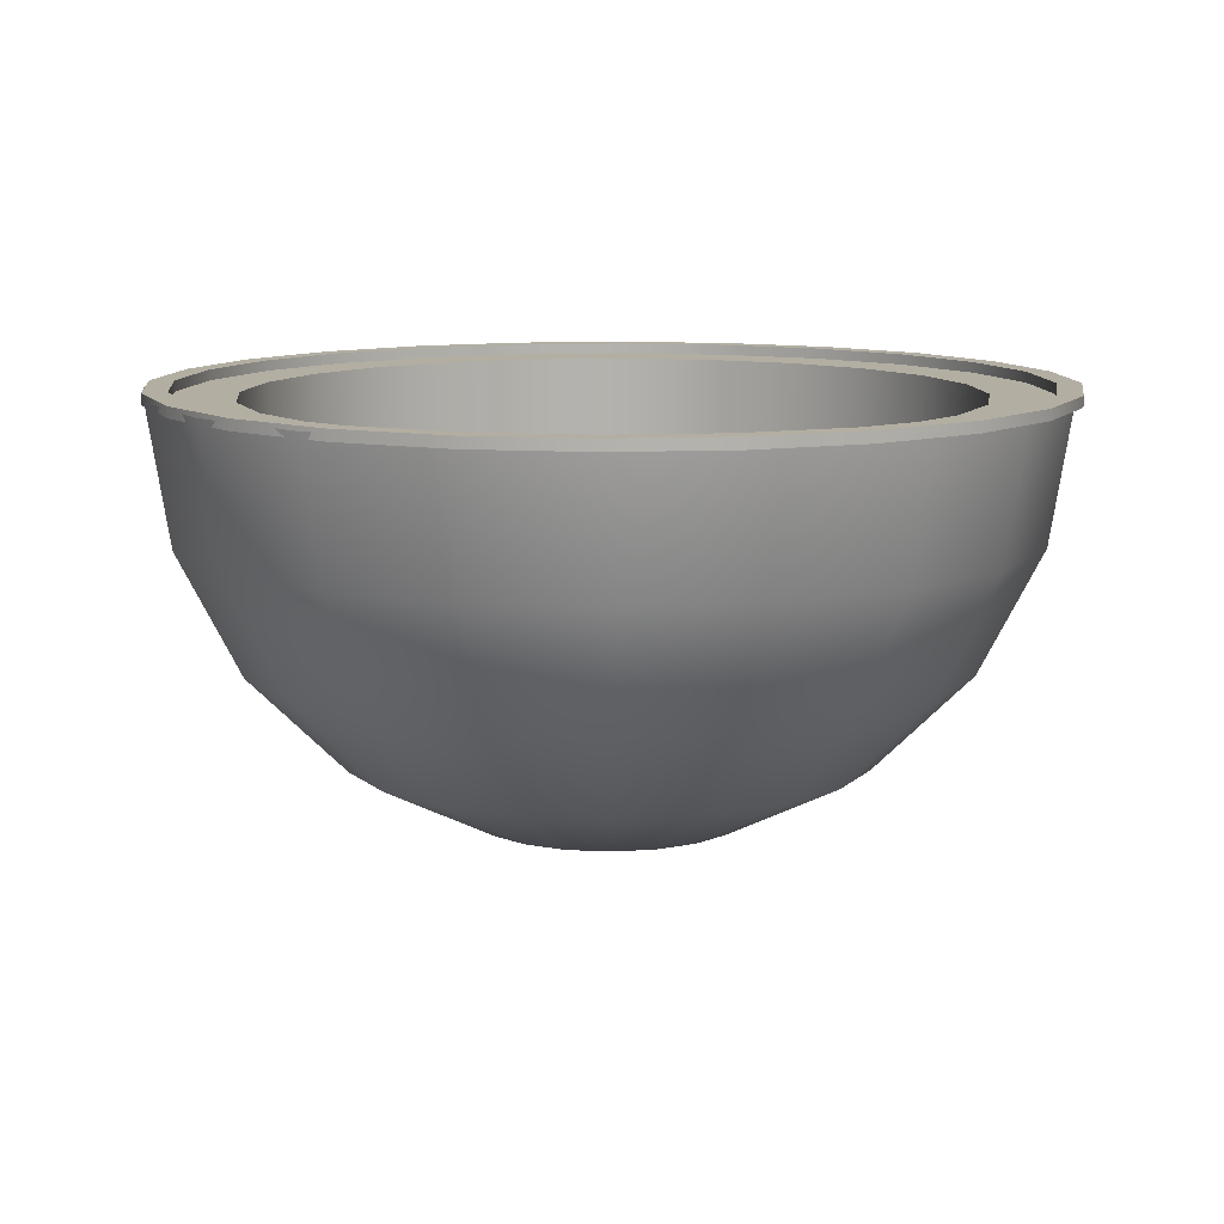
<metadata>
{"format":"obj","ext":"obj","renderer":"f3d","projection":"perspective","resolution":1024,"background":"white","views":[{"elev":10.7,"azim":-91.1,"up":"+Y"}]}
</metadata>
<code>
v -0.1021 -0.2163 -0.00211
v 0.000294 -0.2325 -0.00211
v -0.09708 -0.2163 0.02953
v -0.09708 -0.2163 -0.03375
v -0.08253 -0.2163 0.05807
v -0.1849 -0.1693 0.05807
v -0.1849 -0.1693 -0.06229
v -0.08253 -0.2163 -0.06229
v -0.05988 -0.2163 0.08072
v -0.1573 -0.1693 0.1124
v -0.1944 -0.1693 -0.00211
v -0.1573 -0.1693 -0.1166
v -0.05988 -0.2163 -0.08494
v -0.03134 -0.2163 0.09526
v -0.1142 -0.1693 0.1554
v -0.2677 -0.09595 -0.00211
v -0.2166 -0.09595 0.1554
v -0.2546 -0.09595 -0.08494
v -0.2166 -0.09595 -0.1597
v -0.1142 -0.1693 -0.1597
v -0.03134 -0.2163 -0.09948
v 0.000294 -0.2163 0.1003
v -0.05988 -0.1693 0.1831
v -0.1573 -0.09595 0.2147
v -0.2546 -0.09595 0.08072
v -0.1573 -0.09595 -0.219
v -0.05988 -0.1693 -0.1873
v 0.000294 -0.2163 -0.1045
v 0.03193 -0.2163 0.09526
v -0.08253 -0.09595 0.2528
v -0.3148 -0.003593 -0.00211
v -0.2994 -0.003593 -0.09948
v -0.2994 -0.003593 0.09526
v -0.1849 -0.003593 0.2528
v -0.2546 -0.003593 -0.1873
v -0.08253 -0.09595 -0.257
v 0.000294 -0.1693 -0.1969
v 0.03193 -0.2163 -0.09948
v 0.06047 -0.2163 0.08072
v 0.000294 -0.1693 0.1926
v -0.09708 -0.003593 0.2976
v -0.2546 -0.003593 0.1831
v -0.1849 -0.003593 -0.257
v 0.06047 -0.2163 -0.08494
v 0.08312 -0.2163 0.05807
v 0.06047 -0.1693 0.1831
v 0.000294 -0.09595 0.2659
v 0.000294 -0.003593 0.313
v -0.331 0.09879 -0.00211
v -0.3148 0.09879 -0.1045
v -0.3148 0.09879 0.1003
v -0.1944 0.09879 0.2659
v -0.1021 0.09879 0.313
v -0.2677 0.09879 -0.1969
v -0.09708 -0.003593 -0.3018
v 0.000294 -0.09595 -0.2701
v 0.06047 -0.1693 -0.1873
v 0.08312 -0.2163 -0.06229
v 0.09767 -0.2163 0.02953
v 0.1148 -0.1693 0.1554
v 0.000294 0.09879 0.3292
v -0.2677 0.09879 0.1926
v -0.1944 0.09879 -0.2701
v 0.1148 -0.1693 -0.1597
v 0.09767 -0.2163 -0.03375
v 0.1027 -0.2163 -0.00211
v 0.1578 -0.1693 0.1124
v 0.08312 -0.09595 0.2528
v 0.09767 -0.003593 0.2976
v 0.1027 0.09879 0.313
v -0.1021 0.09879 -0.3172
v 0.000294 -0.003593 -0.3172
v 0.08312 -0.09595 -0.257
v 0.1578 -0.1693 -0.1166
v 0.1855 -0.1693 0.05807
v 0.1578 -0.09595 0.2147
v 0.09767 -0.003593 -0.3018
v 0.1578 -0.09595 -0.219
v 0.1855 -0.1693 -0.06229
v 0.195 -0.1693 -0.00211
v 0.2171 -0.09595 0.1554
v 0.195 0.09879 0.2659
v 0.000294 0.09879 -0.3334
v 0.1027 0.09879 -0.3172
v 0.2171 -0.09595 -0.1597
v 0.2683 -0.09595 -0.00211
v 0.2552 -0.09595 0.08072
v 0.2552 -0.003593 0.1831
v 0.1855 -0.003593 0.2528
v 0.195 0.09879 -0.2701
v 0.1855 -0.003593 -0.257
v 0.2552 -0.003593 -0.1873
v 0.2552 -0.09595 -0.08494
v 0.3 -0.003593 0.09526
v 0.3 -0.003593 -0.09948
v 0.3154 -0.003593 -0.00211
v 0.3154 0.09879 0.1003
v 0.2683 0.09879 0.1926
v 0.2683 0.09879 -0.1969
v 0.3154 0.09879 -0.1045
v 0.3316 0.09879 -0.00211
v 0.3172 0.09384 0.1023
v 0.2997 0.09384 0.09669
v 0.3142 0.09384 0.01582
v 0.2802 0.09384 0.181
v 0.3073 0.09384 -0.06604
v 0.3142 0.102 0.01582
v 0.3252 0.09384 -0.06996
v 0.3172 0.102 0.1023
v 0.2648 0.09384 0.1711
v 0.2794 0.09384 -0.1433
v 0.3073 0.102 -0.06604
v 0.2997 0.102 0.09669
v 0.3325 0.09384 0.01667
v 0.2802 0.102 0.181
v 0.3325 0.102 0.01667
v 0.2242 0.09384 0.2474
v 0.2956 0.09384 -0.1517
v 0.2794 0.102 -0.1433
v 0.3252 0.102 -0.06996
v 0.2118 0.09384 0.2339
v 0.2675 0.09384 0.01366
v 0.2648 0.102 0.1711
v 0.246 0.09384 -0.2231
v 0.2324 0.102 -0.2107
v 0.2956 0.102 -0.1517
v 0.2242 0.102 0.2474
v 0.1528 0.09384 0.2971
v 0.2552 0.09384 0.08252
v 0.2616 0.09384 -0.05604
v 0.2324 0.09384 -0.2107
v 0.246 0.102 -0.2231
v 0.1528 0.102 0.2971
v 0.1444 0.09384 0.2808
v 0.2255 0.09384 0.1458
v 0.2118 0.102 0.2339
v 0.2675 -0.0621 0.01366
v 0.2552 -0.0621 0.08252
v 0.1795 0.09384 -0.2791
v 0.1696 0.09384 -0.2637
v 0.1795 0.102 -0.2791
v 0.07105 0.102 0.3266
v 0.07105 0.09384 0.3266
v 0.1803 0.09384 0.1993
v 0.1444 0.102 0.2808
v 0.2255 -0.0621 0.1458
v 0.2379 0.09384 -0.1218
v 0.2616 -0.0621 -0.05604
v 0.1696 0.102 -0.2637
v 0.1979 0.09384 -0.1793
v 0.06713 0.09384 0.3087
v 0.1229 0.09384 0.2393
v 0.06713 0.102 0.3087
v 0.1803 -0.0621 0.1993
v 0.2379 -0.0621 -0.1218
v 0.1008 0.09384 -0.3161
v 0.09525 0.09384 -0.2986
v 0.1444 0.09384 -0.2244
v 0.1008 0.102 -0.3161
v -0.01558 0.102 0.334
v -0.01558 0.09384 0.334
v 0.1979 -0.0621 -0.1793
v 0.09525 0.102 -0.2986
v 0.1444 -0.0621 -0.2244
v -0.01473 0.09384 0.3156
v 0.05714 0.09384 0.263
v -0.01473 0.102 0.3156
v 0.1229 -0.0621 0.2393
v 0.01523 0.09384 -0.3314
v 0.01523 0.102 -0.3314
v 0.01438 0.102 -0.3131
v 0.08108 0.09384 -0.2541
v 0.08108 -0.0621 -0.2541
v -0.1012 0.102 0.3186
v -0.0956 0.09384 0.3012
v 0.01438 0.09384 -0.3131
v -0.1012 0.09384 0.3186
v -0.0956 0.102 0.3012
v -0.08143 0.09384 0.2566
v -0.01257 0.09384 0.269
v 0.05714 -0.0621 0.263
v -0.07141 0.09384 -0.3241
v -0.07141 0.102 -0.3241
v -0.06749 0.102 -0.3062
v 0.01222 0.09384 -0.2664
v -0.1799 0.09384 0.2817
v -0.17 0.102 0.2662
v -0.17 0.09384 0.2662
v -0.1448 0.09384 0.2269
v -0.06749 0.09384 -0.3062
v 0.01222 -0.0621 -0.2664
v -0.1799 0.102 0.2817
v -0.01257 -0.0621 0.269
v -0.1448 -0.0621 0.2269
v -0.1448 0.09384 -0.2783
v -0.1532 0.102 -0.2945
v -0.1448 0.102 -0.2783
v -0.05749 0.09384 -0.2605
v -0.2463 0.09384 0.2256
v -0.2328 0.09384 0.2133
v -0.2328 0.102 0.2133
v -0.1982 0.09384 0.1818
v -0.08143 -0.0621 0.2566
v -0.1982 -0.0621 0.1818
v -0.1233 0.09384 -0.2368
v -0.1532 0.09384 -0.2945
v -0.05749 -0.0621 -0.2605
v -0.2463 0.102 0.2256
v -0.1233 -0.0621 -0.2368
v -0.1807 -0.0621 -0.1968
v -0.1807 0.09384 -0.1968
v -0.2122 0.102 -0.2313
v -0.2122 0.09384 -0.2313
v -0.2245 0.102 -0.2449
v -0.296 0.102 0.1543
v -0.2797 0.09384 0.1459
v -0.2382 0.09384 0.1244
v -0.2797 0.102 0.1459
v -0.2258 -0.0621 -0.1433
v -0.2245 0.09384 -0.2449
v -0.296 0.09384 0.1543
v -0.2382 -0.0621 0.1244
v -0.2258 0.09384 -0.1433
v -0.2652 0.09384 -0.1685
v -0.2806 0.09384 -0.1784
v -0.2652 0.102 -0.1685
v -0.3255 0.102 0.0725
v -0.3076 0.102 0.06858
v -0.3076 0.09384 0.06858
v -0.262 0.09384 0.05858
v -0.2555 -0.0621 -0.07999
v -0.2806 0.102 -0.1784
v -0.3255 0.09384 0.0725
v -0.3001 0.09384 -0.09416
v -0.2679 0.09384 -0.01112
v -0.262 -0.0621 0.05858
v -0.2555 0.09384 -0.07999
v -0.3175 0.09384 -0.09971
v -0.3001 0.102 -0.09416
v -0.3329 0.102 -0.01413
v -0.3146 0.102 -0.01328
v -0.3146 0.09384 -0.01328
v -0.2679 -0.0621 -0.01112
v -0.3175 0.102 -0.09971
v -0.3329 0.09384 -0.01413
v 0.2156 -0.09171 0.04119
v 0.2067 -0.09171 -0.07205
v 0.2186 -0.09171 -0.01602
v 0.1979 -0.09171 0.09568
v 0.1806 -0.09171 -0.1231
v 0.1667 -0.09171 0.1437
v 0.1423 -0.09171 -0.1656
v 0.1242 -0.09171 0.1821
v 0.09423 -0.09171 -0.1968
v 0.07314 -0.09171 0.2081
v 0.03974 -0.09171 -0.2145
v 0.01711 -0.09171 0.22
v -0.01747 -0.09171 -0.2175
v -0.0401 -0.09171 0.217
v -0.0735 -0.09171 -0.2056
v -0.09459 -0.09171 0.1994
v -0.1245 -0.09171 -0.1795
v -0.1426 -0.09171 0.1682
v -0.1671 -0.09171 -0.1412
v -0.181 -0.09171 0.1256
v -0.1983 -0.09171 -0.09314
v -0.207 -0.09171 0.07459
v -0.216 -0.09171 -0.03865
v -0.2189 -0.09171 0.01856
g mesh1_mesh1-geometry
f 1 2 3
f 3 2 1
f 1 4 2
f 2 4 1
f 3 2 5
f 5 2 3
f 6 1 3
f 3 1 6
f 1 7 4
f 4 7 1
f 4 8 2
f 2 8 4
f 5 2 9
f 9 2 5
f 10 3 5
f 5 3 10
f 1 6 11
f 11 6 1
f 3 10 6
f 6 10 3
f 7 1 11
f 11 1 7
f 12 4 7
f 7 4 12
f 4 12 8
f 8 12 4
f 8 13 2
f 2 13 8
f 9 2 14
f 14 2 9
f 15 5 9
f 9 5 15
f 5 15 10
f 10 15 5
f 6 16 11
f 11 16 6
f 17 6 10
f 10 6 17
f 11 18 7
f 7 18 11
f 7 19 12
f 12 19 7
f 20 8 12
f 12 8 20
f 8 20 13
f 13 20 8
f 13 21 2
f 2 21 13
f 14 2 22
f 22 2 14
f 23 9 14
f 14 9 23
f 9 23 15
f 15 23 9
f 24 10 15
f 15 10 24
f 16 6 25
f 25 6 16
f 18 11 16
f 16 11 18
f 6 17 25
f 25 17 6
f 10 24 17
f 17 24 10
f 19 7 18
f 18 7 19
f 26 12 19
f 19 12 26
f 12 26 20
f 20 26 12
f 27 13 20
f 20 13 27
f 13 27 21
f 21 27 13
f 21 28 2
f 2 28 21
f 2 29 22
f 22 29 2
f 22 23 14
f 14 23 22
f 30 15 23
f 23 15 30
f 15 30 24
f 24 30 15
f 25 31 16
f 16 31 25
f 16 32 18
f 18 32 16
f 17 33 25
f 25 33 17
f 34 17 24
f 24 17 34
f 32 19 18
f 18 19 32
f 35 26 19
f 19 26 35
f 36 20 26
f 26 20 36
f 20 36 27
f 27 36 20
f 37 21 27
f 27 21 37
f 21 37 28
f 28 37 21
f 2 28 38
f 38 28 2
f 2 39 29
f 29 39 2
f 29 40 22
f 22 40 29
f 23 22 40
f 40 22 23
f 40 30 23
f 23 30 40
f 41 24 30
f 30 24 41
f 31 25 33
f 33 25 31
f 32 16 31
f 31 16 32
f 33 17 42
f 42 17 33
f 17 34 42
f 42 34 17
f 24 41 34
f 34 41 24
f 19 32 35
f 35 32 19
f 26 35 43
f 43 35 26
f 43 36 26
f 26 36 43
f 36 37 27
f 27 37 36
f 37 38 28
f 28 38 37
f 2 38 44
f 44 38 2
f 2 45 39
f 39 45 2
f 39 46 29
f 29 46 39
f 40 29 46
f 46 29 40
f 30 40 47
f 47 40 30
f 30 48 41
f 41 48 30
f 33 49 31
f 31 49 33
f 31 50 32
f 32 50 31
f 42 51 33
f 33 51 42
f 52 42 34
f 34 42 52
f 53 34 41
f 41 34 53
f 50 35 32
f 32 35 50
f 54 43 35
f 35 43 54
f 36 43 55
f 55 43 36
f 37 36 56
f 56 36 37
f 38 37 57
f 57 37 38
f 57 44 38
f 38 44 57
f 2 44 58
f 58 44 2
f 2 59 45
f 45 59 2
f 45 60 39
f 39 60 45
f 46 39 60
f 60 39 46
f 46 47 40
f 40 47 46
f 48 30 47
f 47 30 48
f 61 41 48
f 48 41 61
f 49 33 51
f 51 33 49
f 50 31 49
f 49 31 50
f 51 42 62
f 62 42 51
f 42 52 62
f 62 52 42
f 34 53 52
f 52 53 34
f 41 61 53
f 53 61 41
f 35 50 54
f 54 50 35
f 43 54 63
f 63 54 43
f 63 55 43
f 43 55 63
f 55 56 36
f 36 56 55
f 56 57 37
f 37 57 56
f 44 57 64
f 64 57 44
f 64 58 44
f 44 58 64
f 2 58 65
f 65 58 2
f 2 66 59
f 59 66 2
f 59 67 45
f 45 67 59
f 60 45 67
f 67 45 60
f 60 68 46
f 46 68 60
f 47 46 68
f 68 46 47
f 47 69 48
f 48 69 47
f 48 70 61
f 61 70 48
f 55 63 71
f 71 63 55
f 56 55 72
f 72 55 56
f 57 56 73
f 73 56 57
f 73 64 57
f 57 64 73
f 58 64 74
f 74 64 58
f 74 65 58
f 58 65 74
f 2 65 66
f 66 65 2
f 66 75 59
f 59 75 66
f 67 59 75
f 75 59 67
f 67 76 60
f 60 76 67
f 68 60 76
f 76 60 68
f 69 47 68
f 68 47 69
f 70 48 69
f 69 48 70
f 71 72 55
f 55 72 71
f 77 56 72
f 72 56 77
f 56 77 73
f 73 77 56
f 64 73 78
f 78 73 64
f 78 74 64
f 64 74 78
f 65 74 79
f 79 74 65
f 79 66 65
f 65 66 79
f 75 66 80
f 80 66 75
f 75 81 67
f 67 81 75
f 76 67 81
f 81 67 76
f 76 69 68
f 68 69 76
f 69 82 70
f 70 82 69
f 72 71 83
f 83 71 72
f 72 84 77
f 77 84 72
f 77 78 73
f 73 78 77
f 74 78 85
f 85 78 74
f 85 79 74
f 74 79 85
f 66 79 80
f 80 79 66
f 86 75 80
f 80 75 86
f 81 75 87
f 87 75 81
f 88 76 81
f 81 76 88
f 69 76 89
f 89 76 69
f 82 69 89
f 89 69 82
f 84 72 83
f 83 72 84
f 90 77 84
f 84 77 90
f 78 77 91
f 91 77 78
f 78 92 85
f 85 92 78
f 79 85 93
f 93 85 79
f 93 80 79
f 79 80 93
f 75 86 87
f 87 86 75
f 80 93 86
f 86 93 80
f 94 81 87
f 87 81 94
f 76 88 89
f 89 88 76
f 81 94 88
f 88 94 81
f 88 82 89
f 89 82 88
f 77 90 91
f 91 90 77
f 92 78 91
f 91 78 92
f 95 85 92
f 92 85 95
f 85 95 93
f 93 95 85
f 96 87 86
f 86 87 96
f 95 86 93
f 93 86 95
f 87 96 94
f 94 96 87
f 97 88 94
f 94 88 97
f 82 88 98
f 98 88 82
f 99 91 90
f 90 91 99
f 91 99 92
f 92 99 91
f 92 100 95
f 95 100 92
f 86 95 96
f 96 95 86
f 101 94 96
f 96 94 101
f 88 97 98
f 98 97 88
f 94 101 97
f 97 101 94
f 100 92 99
f 99 92 100
f 100 96 95
f 95 96 100
f 96 100 101
f 101 100 96
g mesh2_mesh2-geometry
f 102 103 104
f 103 102 105
f 104 103 102
f 105 102 103
f 104 103 106
f 104 107 103
f 108 102 104
f 104 102 108
f 102 105 109
f 103 105 110
f 110 105 103
f 111 106 103
f 108 104 106
f 106 104 108
f 106 112 104
f 113 103 107
f 107 104 112
f 102 108 114
f 114 108 102
f 115 109 105
f 109 116 102
f 110 105 117
f 117 105 110
f 110 111 103
f 103 113 110
f 118 106 111
f 111 106 118
f 111 119 106
f 108 106 118
f 118 106 108
f 112 106 119
f 107 109 113
f 112 120 107
f 108 114 120
f 114 102 116
f 115 113 109
f 105 117 115
f 116 109 120
f 110 117 121
f 121 117 110
f 122 111 110
f 123 110 113
f 118 111 124
f 124 111 118
f 119 111 125
f 118 108 126
f 119 126 112
f 107 120 109
f 126 120 112
f 116 120 114
f 120 126 108
f 123 113 115
f 127 115 117
f 121 117 128
f 128 117 121
f 121 129 110
f 110 123 121
f 122 130 111
f 129 122 110
f 124 111 131
f 131 111 124
f 124 118 132
f 131 125 111
f 125 132 119
f 126 132 118
f 132 126 119
f 127 123 115
f 127 117 133
f 128 133 117
f 121 128 134
f 134 128 121
f 135 129 121
f 136 121 123
f 131 111 130
f 122 137 130
f 129 138 122
f 124 131 139
f 139 131 124
f 124 132 139
f 131 140 125
f 141 132 125
f 136 123 127
f 133 136 127
f 133 128 142
f 134 128 143
f 143 128 134
f 134 144 121
f 134 121 145
f 135 146 129
f 144 135 121
f 136 145 121
f 147 131 130
f 148 130 137
f 137 122 138
f 138 129 146
f 139 131 140
f 140 131 139
f 141 139 132
f 149 125 140
f 140 131 150
f 149 141 125
f 145 136 133
f 143 142 128
f 142 145 133
f 134 143 151
f 151 143 134
f 152 144 134
f 145 153 134
f 146 135 154
f 144 154 135
f 150 131 147
f 130 148 147
f 137 138 148
f 146 155 138
f 139 140 156
f 156 140 139
f 139 141 156
f 140 157 149
f 158 140 150
f 159 141 149
f 142 143 160
f 153 145 142
f 151 143 161
f 161 143 151
f 151 152 134
f 151 134 153
f 144 152 154
f 154 162 146
f 147 155 150
f 155 147 148
f 155 148 138
f 162 155 146
f 156 140 157
f 157 140 156
f 159 156 141
f 163 149 157
f 157 140 158
f 158 150 164
f 163 159 149
f 161 160 143
f 160 153 142
f 151 161 165
f 165 161 151
f 166 152 151
f 153 167 151
f 168 154 152
f 164 162 154
f 162 150 155
f 156 157 169
f 169 157 156
f 159 170 156
f 163 157 171
f 172 157 158
f 162 164 150
f 164 173 158
f 170 159 163
f 160 161 174
f 167 153 160
f 165 161 175
f 175 161 165
f 165 166 151
f 165 151 167
f 152 166 168
f 168 164 154
f 169 157 176
f 176 157 169
f 169 156 170
f 176 171 157
f 171 170 163
f 176 157 172
f 172 158 173
f 173 164 168
f 177 174 161
f 174 178 160
f 178 167 160
f 175 161 177
f 177 161 175
f 175 179 165
f 175 165 178
f 180 166 165
f 167 178 165
f 181 168 166
f 169 176 182
f 182 176 169
f 170 183 169
f 171 176 184
f 183 170 171
f 185 176 172
f 172 173 185
f 181 173 168
f 177 186 174
f 187 178 174
f 175 177 188
f 188 177 175
f 179 180 165
f 189 179 175
f 175 178 188
f 166 180 181
f 182 176 190
f 190 176 182
f 182 169 183
f 190 184 176
f 184 183 171
f 190 176 185
f 191 185 173
f 191 173 181
f 192 174 186
f 188 177 186
f 186 177 188
f 187 188 178
f 192 187 174
f 188 189 175
f 180 179 193
f 189 194 179
f 193 181 180
f 182 190 195
f 195 190 182
f 183 196 182
f 184 190 197
f 197 183 184
f 198 190 185
f 185 191 198
f 193 191 181
f 186 199 192
f 188 186 200
f 200 186 188
f 188 187 200
f 201 187 192
f 202 189 188
f 203 193 179
f 203 179 194
f 194 189 204
f 195 190 205
f 195 197 190
f 182 195 206
f 206 195 182
f 206 182 196
f 196 183 197
f 205 190 198
f 207 198 191
f 207 191 193
f 208 192 199
f 200 186 199
f 199 186 200
f 200 202 188
f 201 200 187
f 208 201 192
f 202 204 189
f 203 207 193
f 194 209 203
f 204 210 194
f 211 195 205
f 197 195 212
f 206 195 213
f 213 195 206
f 196 214 206
f 212 196 197
f 198 207 205
f 208 199 215
f 200 199 216
f 216 199 200
f 217 202 200
f 201 218 200
f 218 201 208
f 202 217 204
f 209 207 203
f 210 209 194
f 219 210 204
f 213 195 211
f 205 209 211
f 213 212 195
f 206 213 220
f 220 213 206
f 220 206 214
f 214 196 212
f 209 205 207
f 221 215 199
f 215 218 208
f 216 199 221
f 221 199 216
f 216 217 200
f 216 200 218
f 222 204 217
f 210 211 209
f 210 219 211
f 222 219 204
f 223 213 211
f 213 224 212
f 220 213 224
f 224 213 220
f 220 214 225
f 226 214 212
f 215 221 227
f 228 218 215
f 216 221 229
f 229 221 216
f 230 217 216
f 218 228 216
f 217 230 222
f 223 211 219
f 231 219 222
f 224 213 223
f 226 212 224
f 220 224 225
f 225 224 220
f 232 225 214
f 232 214 226
f 233 227 221
f 227 228 215
f 229 221 233
f 233 221 229
f 229 234 216
f 229 216 228
f 235 230 216
f 236 222 230
f 219 231 223
f 236 231 222
f 237 224 223
f 224 234 226
f 225 224 234
f 234 224 225
f 225 232 238
f 239 232 226
f 227 233 240
f 241 228 227
f 229 233 242
f 242 233 229
f 216 234 235
f 242 234 229
f 228 241 229
f 230 235 236
f 237 223 231
f 243 231 236
f 235 224 237
f 239 226 234
f 234 224 235
f 225 234 238
f 238 234 225
f 244 238 232
f 244 232 239
f 245 240 233
f 240 244 227
f 244 241 227
f 242 233 238
f 238 233 242
f 242 229 241
f 238 234 242
f 242 234 238
f 234 242 239
f 243 236 235
f 231 243 237
f 235 237 243
f 238 244 245
f 241 244 239
f 240 245 244
f 238 233 245
f 245 233 238
f 241 239 242
g mesh2_mesh2-geometry
f 106 103 104
f 103 106 111
f 103 111 110
f 110 111 122
f 110 129 121
f 111 130 122
f 110 122 129
f 121 129 135
f 130 111 131
f 130 137 122
f 122 138 129
f 121 144 134
f 129 146 135
f 121 135 144
f 130 131 147
f 137 130 148
f 138 122 137
f 146 129 138
f 150 131 140
f 134 144 152
f 154 135 146
f 135 154 144
f 147 131 150
f 147 148 130
f 148 138 137
f 138 155 146
f 150 140 158
f 134 152 151
f 154 152 144
f 146 162 154
f 150 155 147
f 148 147 155
f 138 148 155
f 146 155 162
f 158 140 157
f 164 150 158
f 151 152 166
f 152 154 168
f 154 162 164
f 155 150 162
f 158 157 172
f 150 164 162
f 158 173 164
f 151 166 165
f 168 166 152
f 154 164 168
f 172 157 176
f 173 158 172
f 168 164 173
f 165 179 175
f 165 166 180
f 166 168 181
f 172 176 185
f 185 173 172
f 168 173 181
f 165 180 179
f 175 179 189
f 181 180 166
f 185 176 190
f 173 185 191
f 181 173 191
f 175 189 188
f 193 179 180
f 179 194 189
f 180 181 193
f 185 190 198
f 198 191 185
f 181 191 193
f 188 189 202
f 179 193 203
f 194 179 203
f 204 189 194
f 205 190 195
f 198 190 205
f 191 198 207
f 193 191 207
f 188 202 200
f 189 204 202
f 193 207 203
f 203 209 194
f 194 210 204
f 205 195 211
f 205 207 198
f 200 202 217
f 204 217 202
f 203 207 209
f 194 209 210
f 204 210 219
f 211 195 213
f 211 209 205
f 207 205 209
f 200 217 216
f 217 204 222
f 209 211 210
f 211 219 210
f 204 219 222
f 211 213 223
f 216 217 230
f 222 230 217
f 219 211 223
f 222 219 231
f 223 213 224
f 216 234 229
f 216 230 235
f 230 222 236
f 223 231 219
f 222 231 236
f 223 224 237
f 235 234 216
f 229 234 242
f 236 235 230
f 231 223 237
f 236 231 243
f 237 224 235
f 235 224 234
f 235 236 243
f 237 243 231
f 243 237 235
g mesh2_mesh2-geometry
f 103 107 104
f 109 105 102
f 104 112 106
f 107 103 113
f 112 104 107
f 105 109 115
f 102 116 109
f 110 113 103
f 106 119 111
f 119 106 112
f 113 109 107
f 107 120 112
f 120 114 108
f 116 102 114
f 109 113 115
f 115 117 105
f 120 109 116
f 113 110 123
f 125 111 119
f 126 108 118
f 112 126 119
f 109 120 107
f 112 120 126
f 114 120 116
f 108 126 120
f 115 113 123
f 117 115 127
f 121 123 110
f 132 118 124
f 111 125 131
f 119 132 125
f 118 132 126
f 119 126 132
f 115 123 127
f 133 117 127
f 117 133 128
f 123 121 136
f 139 132 124
f 125 140 131
f 125 132 141
f 127 123 136
f 127 136 133
f 142 128 133
f 145 121 134
f 121 145 136
f 132 139 141
f 140 125 149
f 125 141 149
f 133 136 145
f 128 142 143
f 133 145 142
f 134 153 145
f 156 141 139
f 149 157 140
f 149 141 159
f 160 143 142
f 142 145 153
f 153 134 151
f 141 156 159
f 157 149 163
f 149 159 163
f 143 160 161
f 142 153 160
f 151 167 153
f 156 170 159
f 171 157 163
f 163 159 170
f 174 161 160
f 160 153 167
f 167 151 165
f 170 156 169
f 157 171 176
f 163 170 171
f 161 174 177
f 160 178 174
f 160 167 178
f 178 165 175
f 165 178 167
f 169 183 170
f 184 176 171
f 171 170 183
f 174 186 177
f 174 178 187
f 188 178 175
f 183 169 182
f 176 184 190
f 171 183 184
f 186 174 192
f 178 188 187
f 174 187 192
f 182 196 183
f 197 190 184
f 184 183 197
f 192 199 186
f 200 187 188
f 192 187 201
f 190 197 195
f 196 182 206
f 197 183 196
f 199 192 208
f 187 200 201
f 192 201 208
f 212 195 197
f 206 214 196
f 197 196 212
f 215 199 208
f 200 218 201
f 208 201 218
f 195 212 213
f 214 206 220
f 212 196 214
f 199 215 221
f 208 218 215
f 218 200 216
f 212 224 213
f 225 214 220
f 212 214 226
f 227 221 215
f 215 218 228
f 216 228 218
f 224 212 226
f 214 225 232
f 226 214 232
f 221 227 233
f 215 228 227
f 228 216 229
f 226 234 224
f 238 232 225
f 226 232 239
f 240 233 227
f 227 228 241
f 229 241 228
f 234 226 239
f 232 238 244
f 239 232 244
f 233 240 245
f 227 244 240
f 227 241 244
f 241 229 242
f 239 242 234
f 245 244 238
f 239 244 241
f 244 245 240
f 242 239 241
g mesh3_mesh3-geometry
f 246 247 248
f 247 246 249
f 248 247 246
f 249 246 247
f 247 249 250
f 250 249 247
f 250 249 251
f 251 249 250
f 250 251 252
f 252 251 250
f 252 251 253
f 253 251 252
f 252 253 254
f 254 253 252
f 254 253 255
f 255 253 254
f 254 255 256
f 256 255 254
f 256 255 257
f 257 255 256
f 256 257 258
f 258 257 256
f 258 257 259
f 259 257 258
f 258 259 260
f 260 259 258
f 260 259 261
f 261 259 260
f 260 261 262
f 262 261 260
f 262 261 263
f 263 261 262
f 262 263 264
f 264 263 262
f 264 263 265
f 265 263 264
f 264 265 266
f 266 265 264
f 266 265 267
f 267 265 266
f 266 267 268
f 268 267 266
f 268 267 269
f 269 267 268
g mesh4_mesh4-geometry
l 206 220
l 182 206
l 220 225
l 169 182
l 225 238
l 156 169
l 238 245
l 139 156
l 245 233
l 124 139
l 233 221
l 118 124
l 221 199
l 108 118
l 199 186
l 114 108
l 186 177
l 102 114
l 177 161
l 105 102
l 161 143
l 117 105
l 143 128
l 128 117

</code>
